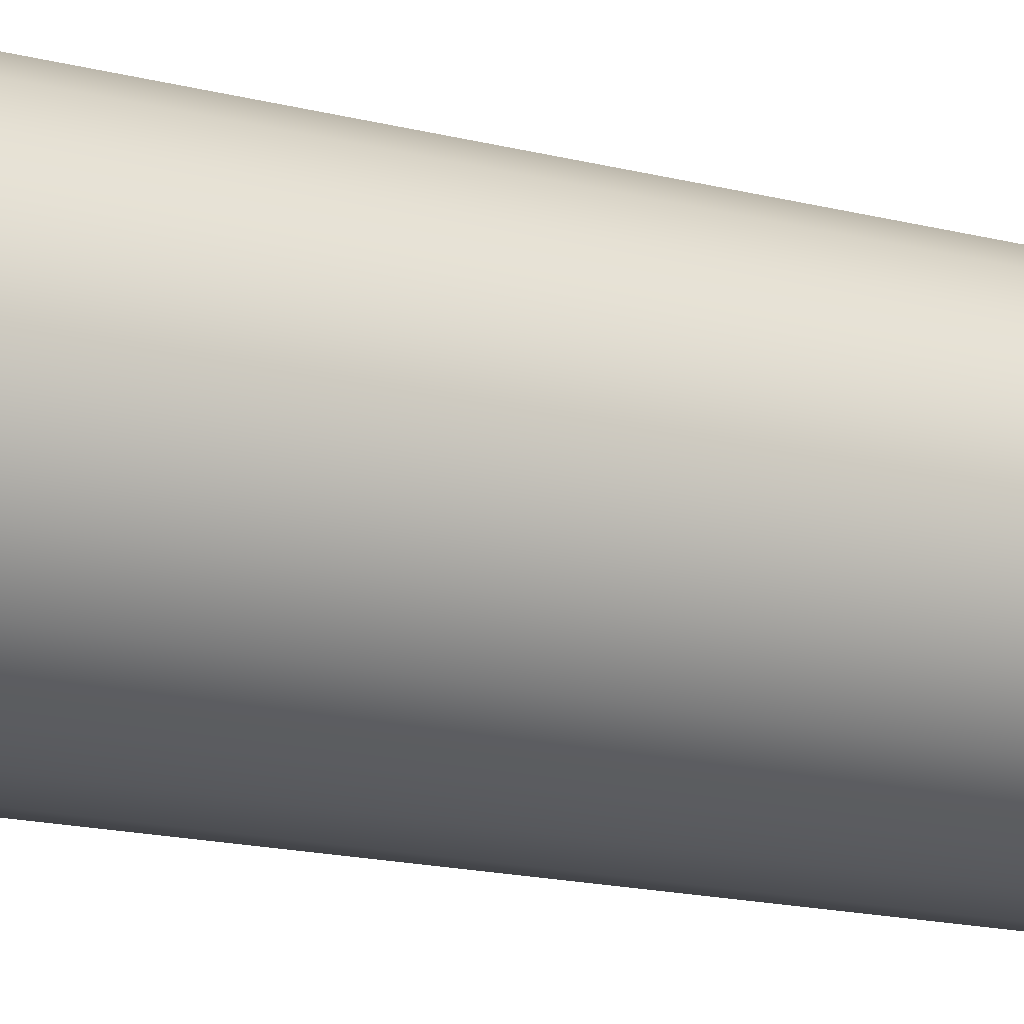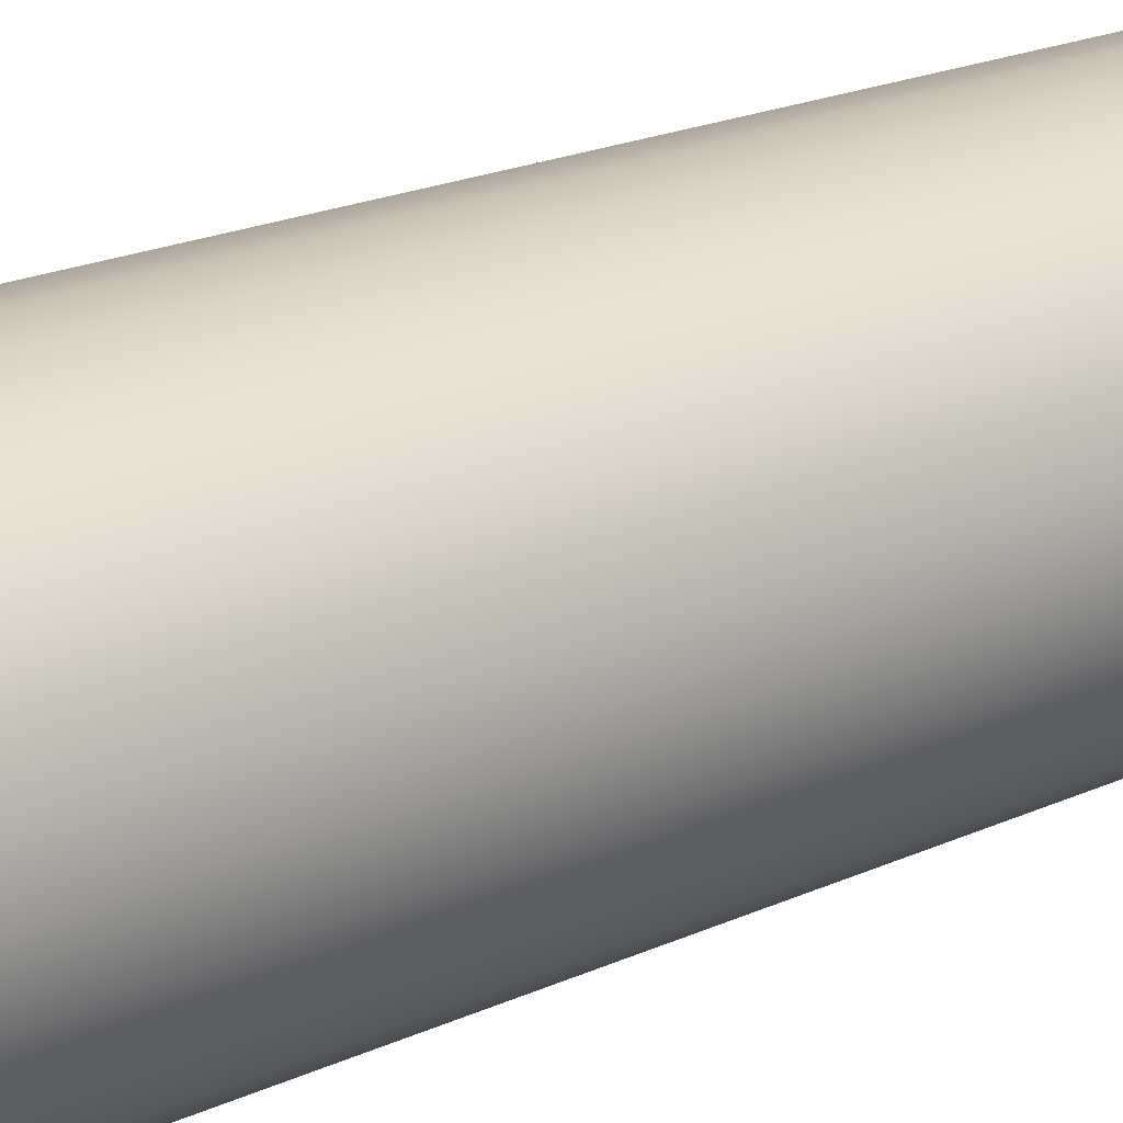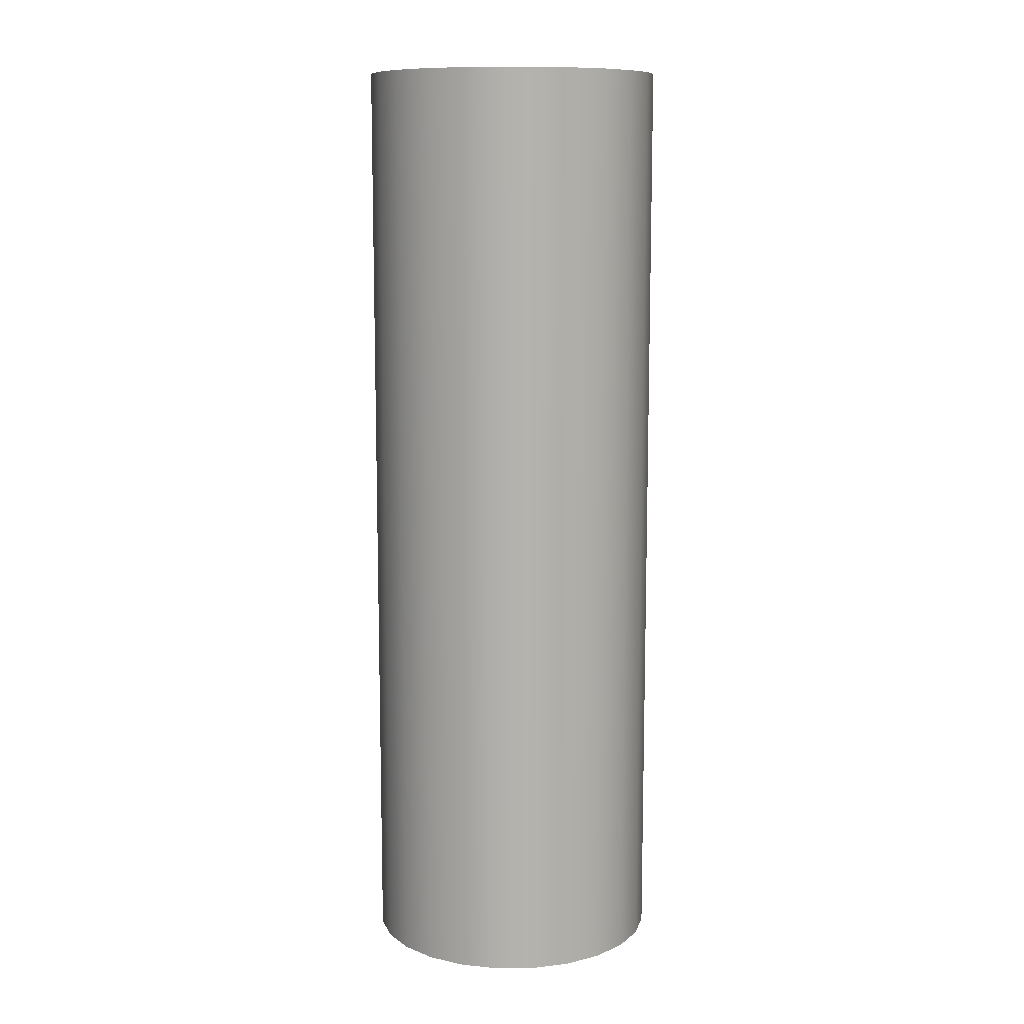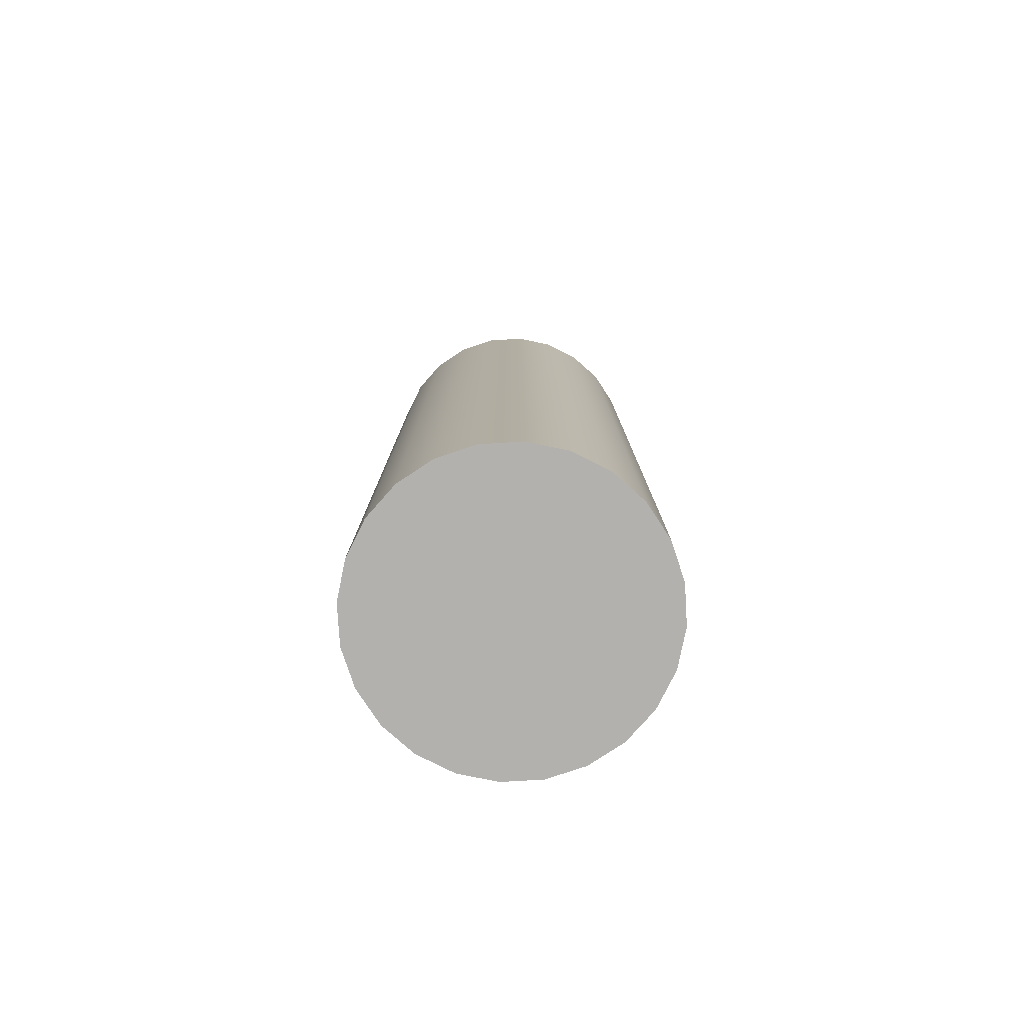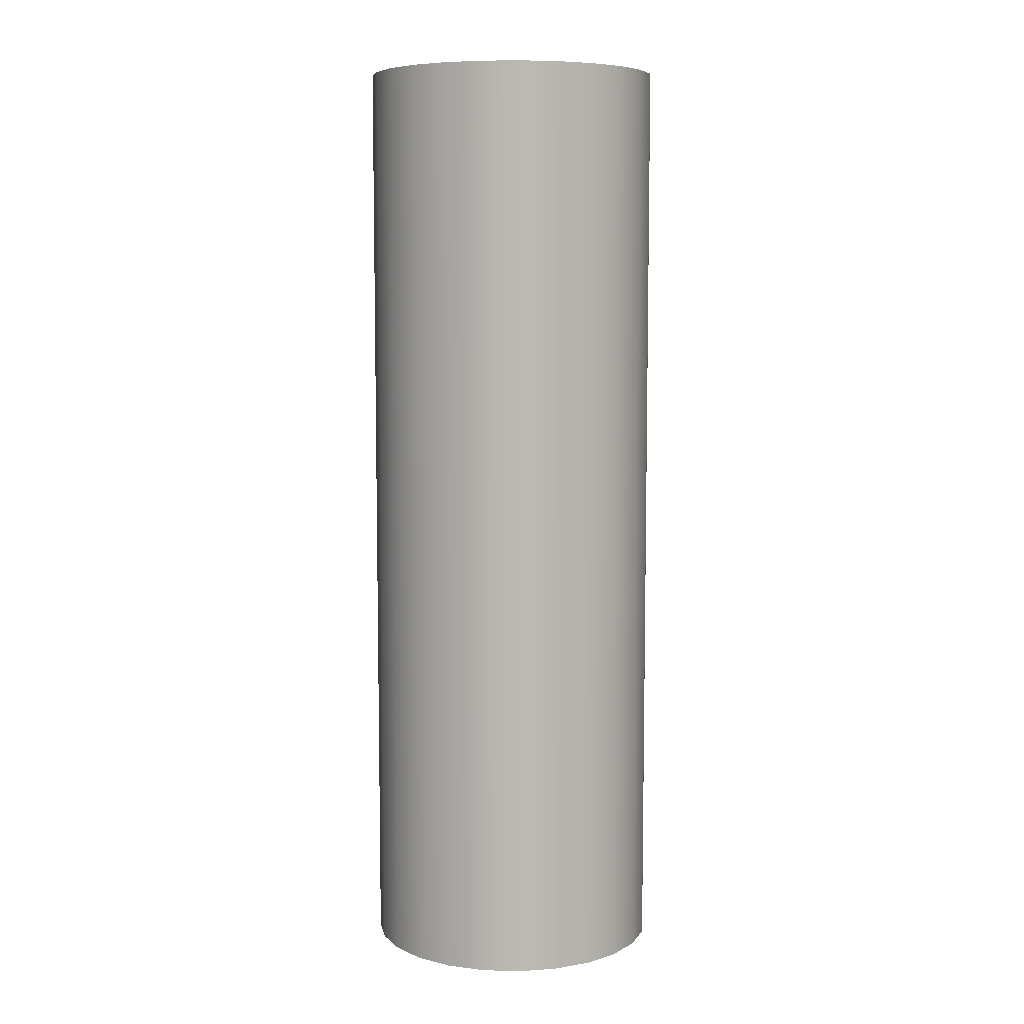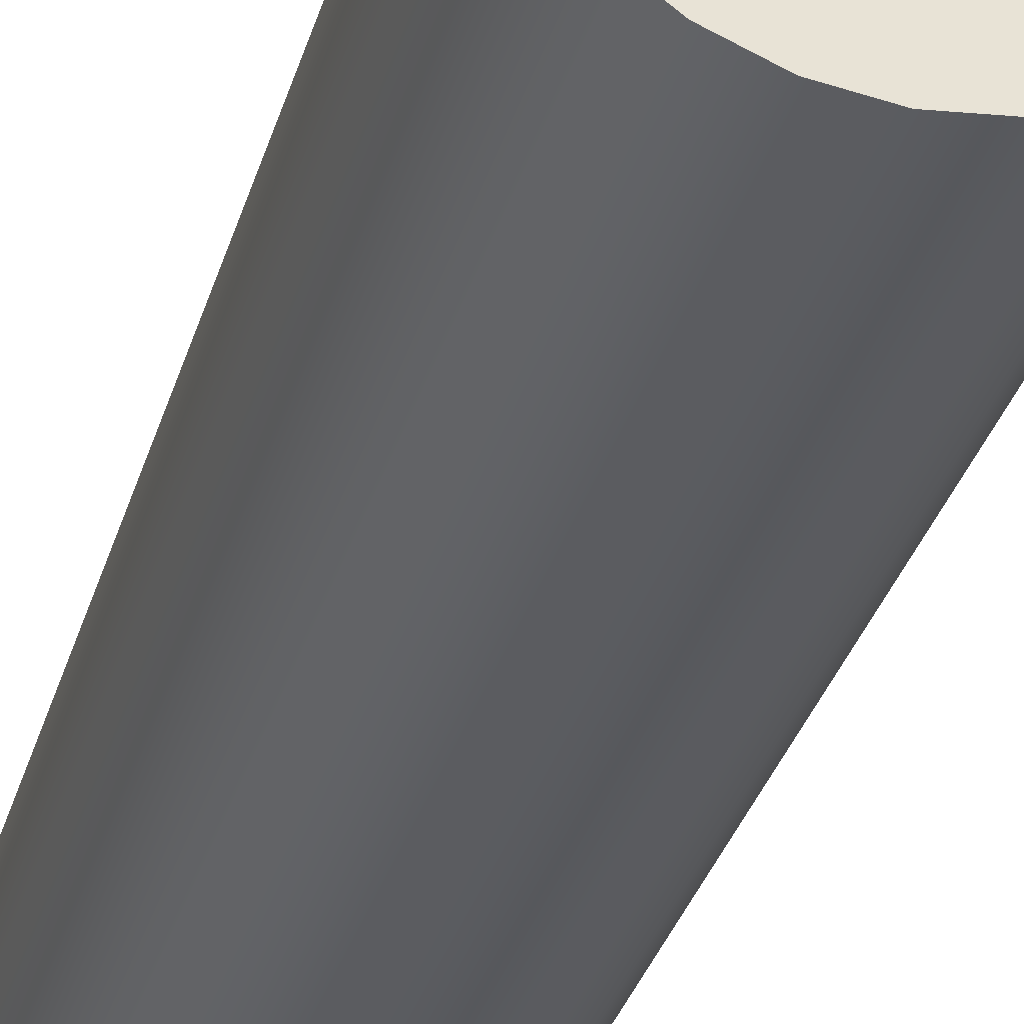
<metadata>
{"format":"obj","ext":"obj","renderer":"f3d","projection":"perspective","resolution":1024,"background":"white","views":[{"elev":-16.3,"azim":61.9,"up":"+Y"},{"elev":18.6,"azim":47.5,"up":"+Y"},{"elev":10.6,"azim":156.1,"up":"+Z"},{"elev":-79.3,"azim":115.9,"up":"+Z"},{"elev":7.4,"azim":12.0,"up":"+Z"},{"elev":-33.9,"azim":164.2,"up":"+Y"}]}
</metadata>
<code>
o Cylinder
v 0 -0.4385 1.324
v 0.1086 -0.4242 1.324
v 0.2098 -0.3822 1.324
v 0.2967 -0.3156 1.324
v 0.3633 -0.2287 1.324
v 0.4053 -0.1275 1.324
v 0.4195 -0.0189 1.324
v 0.4053 0.08968 1.324
v 0.3633 0.1909 1.324
v 0.2967 0.2778 1.324
v 0.2098 0.3444 1.324
v 0.1086 0.3864 1.324
v 0 0.4007 1.324
v -0.1086 0.3864 1.324
v -0.2098 0.3444 1.324
v -0.2967 0.2778 1.324
v -0.3633 0.1909 1.324
v -0.4053 0.08968 1.324
v -0.4195 -0.0189 1.324
v -0.4053 -0.1275 1.324
v -0.3633 -0.2287 1.324
v -0.2967 -0.3156 1.324
v -0.2098 -0.3822 1.324
v -0.1086 -0.4242 1.324
v 0 -0.4385 -1.324
v 0.1086 -0.4242 -1.324
v 0.2098 -0.3822 -1.324
v 0.2967 -0.3156 -1.324
v 0.3633 -0.2287 -1.324
v 0.4053 -0.1275 -1.324
v 0.4195 -0.0189 -1.324
v 0.4053 0.08968 -1.324
v 0.3633 0.1909 -1.324
v 0.2967 0.2778 -1.324
v 0.2098 0.3444 -1.324
v 0.1086 0.3864 -1.324
v 0 0.4007 -1.324
v -0.1086 0.3864 -1.324
v -0.2098 0.3444 -1.324
v -0.2967 0.2778 -1.324
v -0.3633 0.1909 -1.324
v -0.4053 0.08968 -1.324
v -0.4195 -0.0189 -1.324
v -0.4053 -0.1275 -1.324
v -0.3633 -0.2287 -1.324
v -0.2967 -0.3156 -1.324
v -0.2098 -0.3822 -1.324
v -0.1086 -0.4242 -1.324
v 0 -0.0189 1.324
v 0 -0.0189 -1.324
f 1 25 26 2
f 2 26 27 3
f 3 27 28 4
f 4 28 29 5
f 5 29 30 6
f 6 30 31 7
f 7 31 32 8
f 8 32 33 9
f 9 33 34 10
f 10 34 35 11
f 11 35 36 12
f 12 36 37 13
f 13 37 38 14
f 14 38 39 15
f 15 39 40 16
f 16 40 41 17
f 17 41 42 18
f 18 42 43 19
f 19 43 44 20
f 20 44 45 21
f 21 45 46 22
f 22 46 47 23
f 23 47 48 24
f 24 48 25 1
f 1 2 49
f 2 3 49
f 3 4 49
f 4 5 49
f 5 6 49
f 6 7 49
f 7 8 49
f 8 9 49
f 9 10 49
f 10 11 49
f 11 12 49
f 12 13 49
f 13 14 49
f 14 15 49
f 15 16 49
f 16 17 49
f 17 18 49
f 18 19 49
f 19 20 49
f 20 21 49
f 21 22 49
f 22 23 49
f 23 24 49
f 24 1 49
f 26 25 50
f 27 26 50
f 28 27 50
f 29 28 50
f 30 29 50
f 31 30 50
f 32 31 50
f 33 32 50
f 34 33 50
f 35 34 50
f 36 35 50
f 37 36 50
f 38 37 50
f 39 38 50
f 40 39 50
f 41 40 50
f 42 41 50
f 43 42 50
f 44 43 50
f 45 44 50
f 46 45 50
f 47 46 50
f 48 47 50
f 25 48 50

</code>
